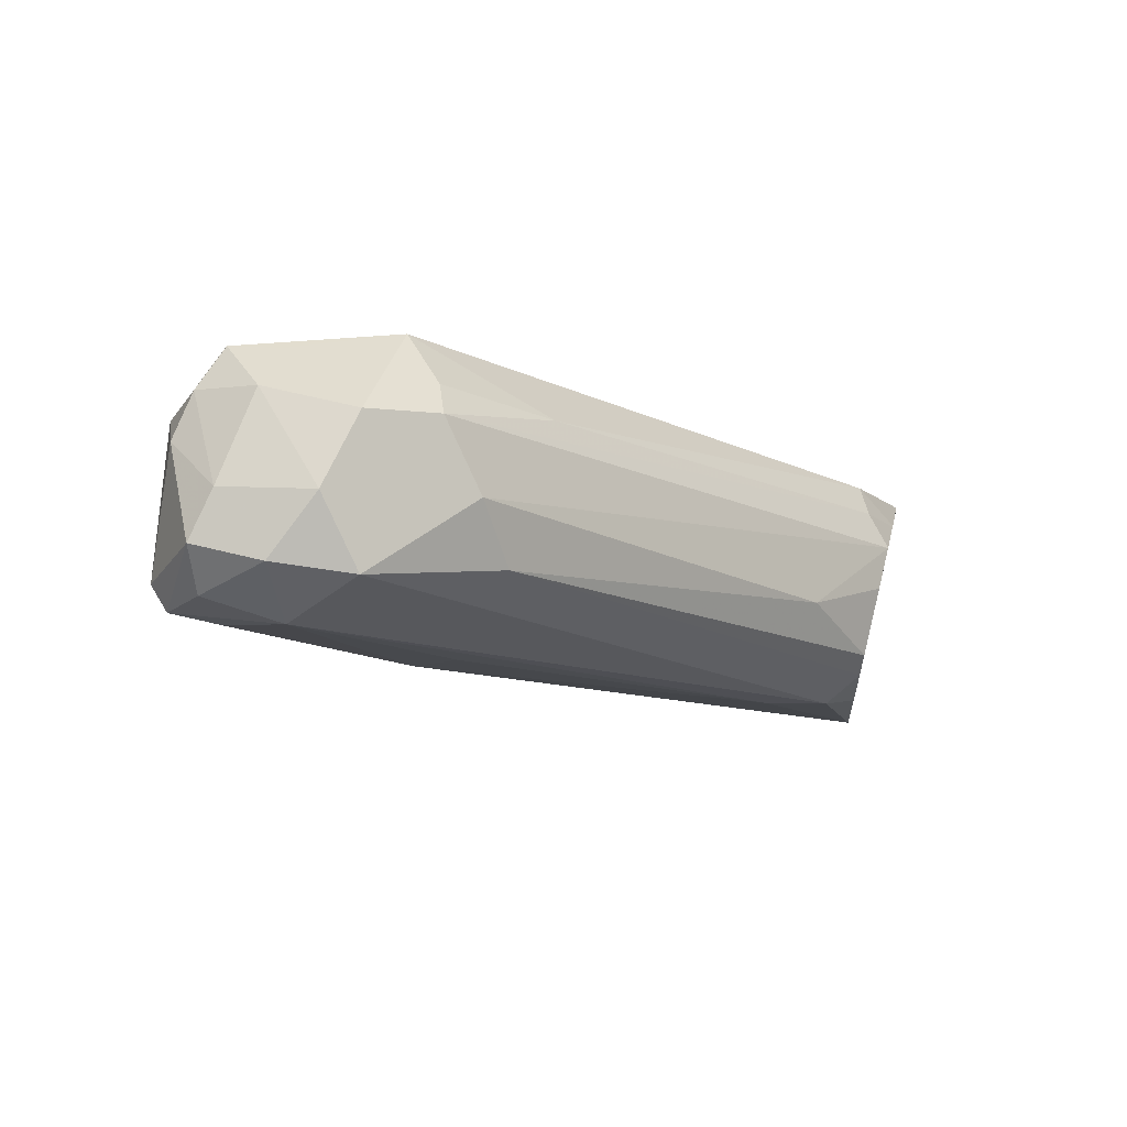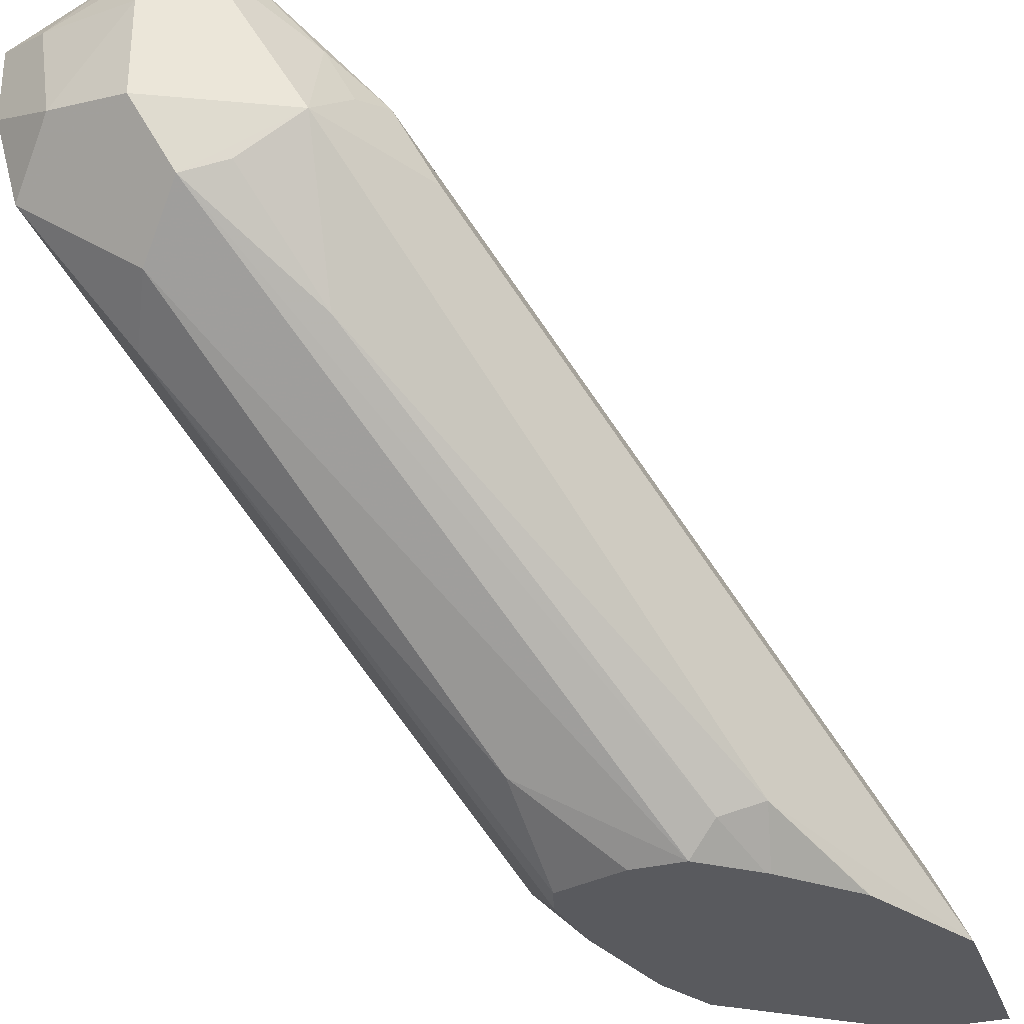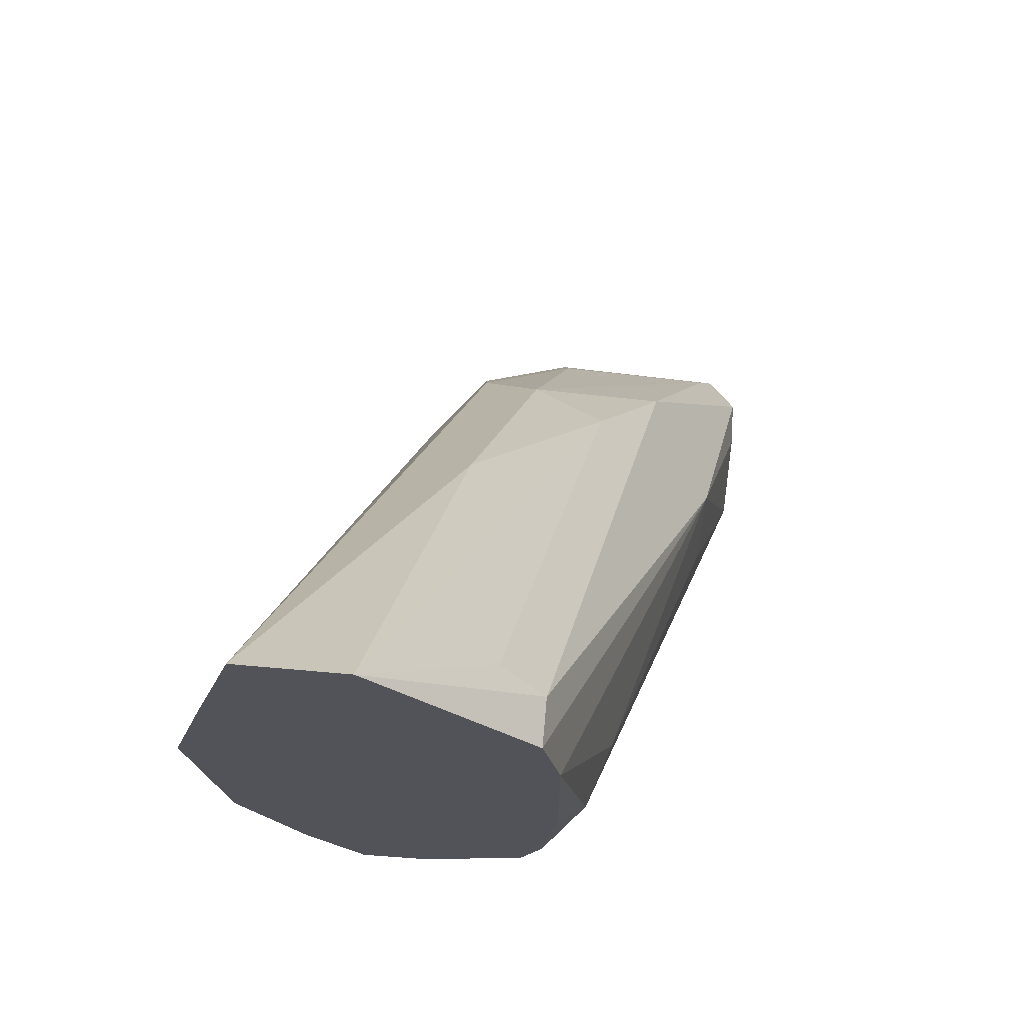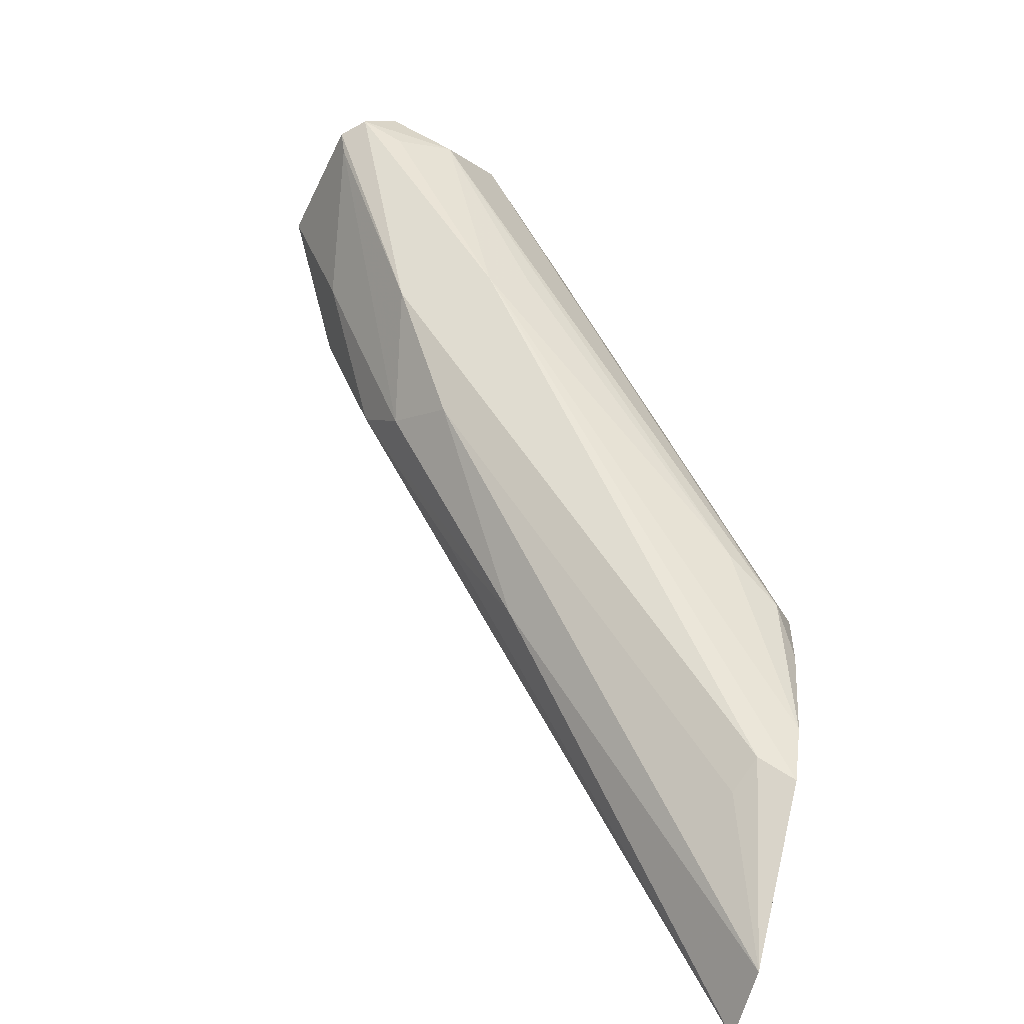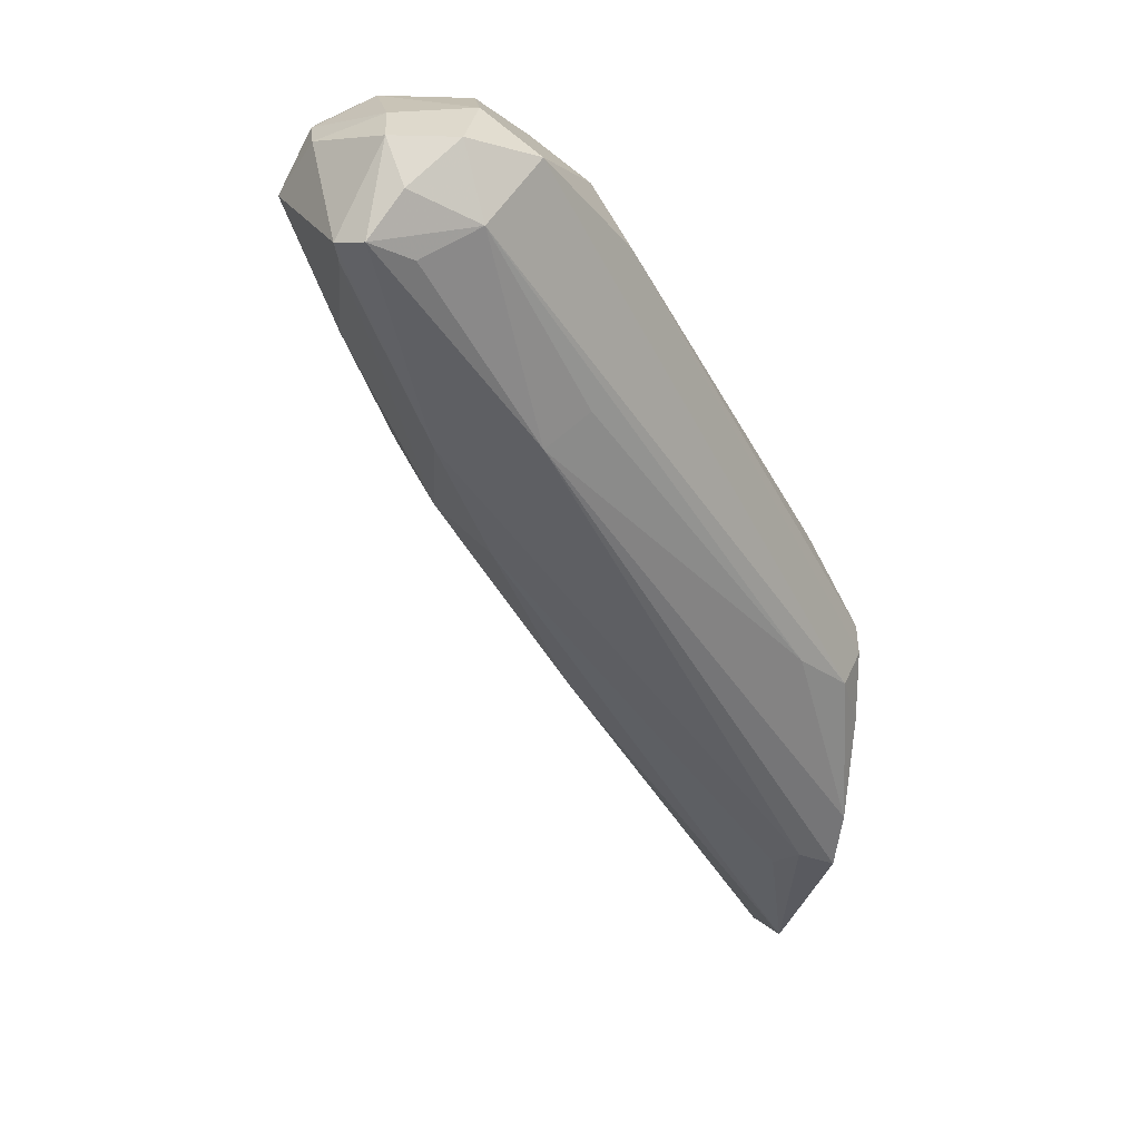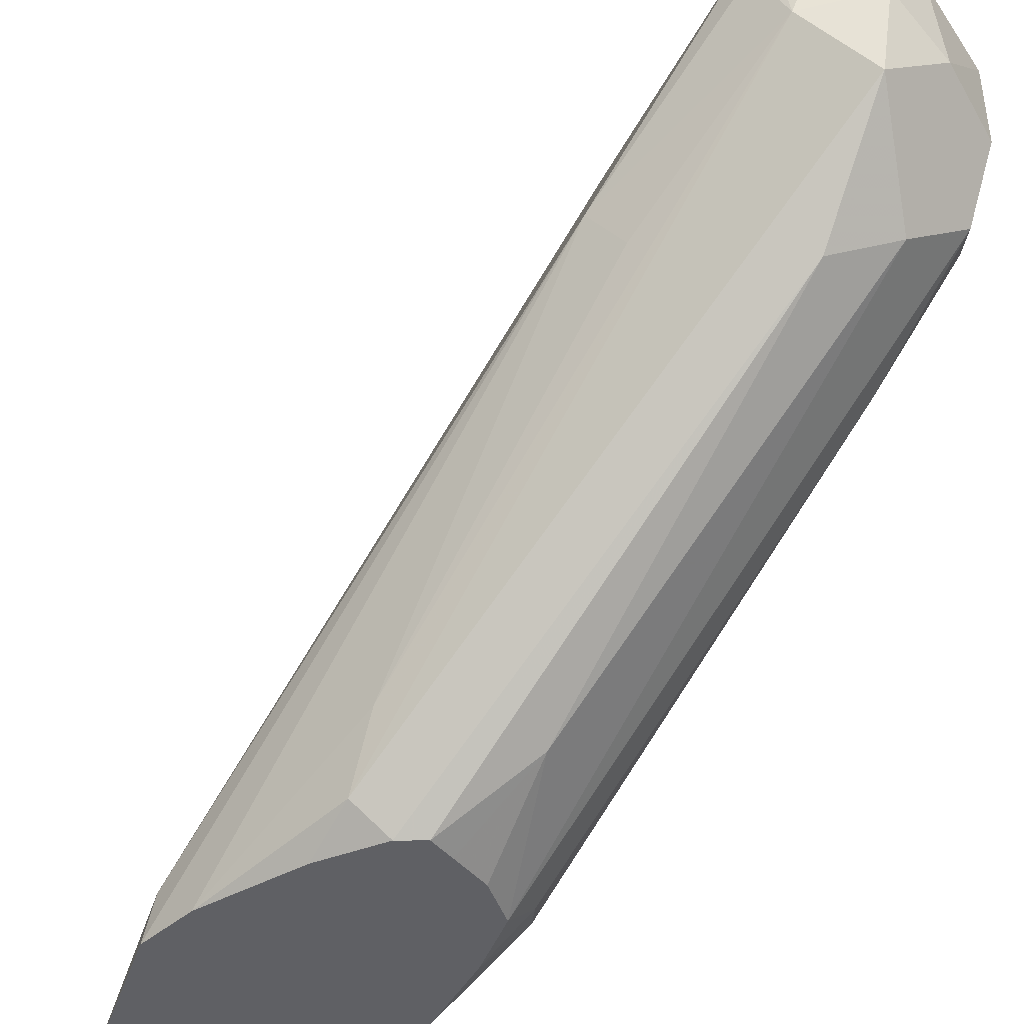
<metadata>
{"format":"obj","ext":"obj","renderer":"f3d","projection":"perspective","resolution":1024,"background":"white","views":[{"elev":60.3,"azim":104.5,"up":"+Y"},{"elev":-31.5,"azim":-160.8,"up":"+Z"},{"elev":-22.6,"azim":-14.4,"up":"+Z"},{"elev":-67.1,"azim":73.7,"up":"+Y"},{"elev":5.9,"azim":73.3,"up":"+Y"},{"elev":-43.7,"azim":108.7,"up":"+Z"}]}
</metadata>
<code>
v -1.244e-05 0.1812 0.5638
v 0.0302 0.1712 0.5588
v 0.01006 0.1913 0.5588
v -1.244e-05 0.1946 0.5571
v -0.01343 0.1879 0.5571
v -0.0235 0.1577 0.547
v -0.006715 0.1544 0.5504
v 0.02684 0.1678 0.5571
v 0.005031 0.1309 0.5336
v 0.03524 0.1712 0.5537
v 0.0302 0.1913 0.5487
v 0.02013 0.1963 0.5462
v -1.244e-05 0.2014 0.5437
v -0.01007 0.1963 0.5537
v -0.02518 0.1787 0.5437
v -0.03355 0.1678 0.537
v -0.04698 0.1141 0.5101
v -0.03021 0.1309 0.5336
v -0.0235 0.1175 0.5269
v -0.01343 0.1074 0.5168
v -0.0453 0.03021 0.4329
v 0.01509 0.1309 0.5135
v 0.03355 0.1678 0.5437
v 0.03355 0.1745 0.5303
v 0.03524 0.1812 0.5462
v 0.0302 0.1913 0.5336
v 0.01678 0.198 0.5269
v -1.244e-05 0.2014 0.5235
v -0.01343 0.1946 0.5437
v -0.02685 0.1879 0.5235
v -0.03021 0.1762 0.5336
v -0.04027 0.1611 0.5235
v -0.09397 0.04699 0.4363
v -0.09936 0.001325 0.4235
v -0.04363 0.09733 0.5068
v -0.04698 0.07385 0.49
v -0.0812 0.001325 0.4235
v -0.05369 0.02686 0.4363
v -0.04686 0.02707 0.4235
v 0.01509 0.1384 0.5034
v -0.0406 0.03963 0.4235
v -0.02015 0.08055 0.443
v 0.02684 0.1879 0.5168
v -0.02685 0.07385 0.4296
v 0.003345 0.1846 0.5
v -0.006715 0.1946 0.5101
v -0.0151 0.1913 0.5135
v -0.02015 0.1812 0.5034
v -0.02518 0.1712 0.4933
v -0.07551 0.09061 0.4329
v -0.07383 0.09398 0.443
v -0.08054 0.08055 0.443
v -0.1004 0.0406 0.4235
v -0.1 0.02269 0.4235
v -0.0344 0.064 0.4235
v 0.01006 0.1712 0.4933
v -0.03289 0.07988 0.4235
v -0.03355 0.1074 0.4363
v -0.06106 0.09095 0.4235
v -0.06712 0.09398 0.4296
v -0.07241 0.08188 0.4235
v -0.07316 0.08122 0.4235
v -0.0872 0.06682 0.4235
v -0.08748 0.06635 0.4235
v -0.03491 0.08591 0.4235
v -0.04093 0.08793 0.4235
v -0.05001 0.09095 0.4235
f 32 52 53
f 32 53 33
f 33 53 54
f 33 54 34
f 34 54 53
f 34 67 66
f 34 53 64
f 34 64 63
f 34 63 62
f 34 62 61
f 34 61 59
f 34 59 67
f 59 61 60
f 32 51 52
f 30 32 31
f 30 50 51
f 30 49 50
f 30 48 49
f 30 47 48
f 30 46 47
f 28 46 30
f 28 45 46
f 28 43 45
f 27 43 28
f 26 43 27
f 24 44 43
f 24 42 44
f 24 40 42
f 34 66 65
f 30 51 32
f 34 65 57
f 46 48 47
f 34 55 41
f 24 26 25
f 58 67 59
f 58 66 67
f 58 65 66
f 56 65 58
f 56 57 65
f 50 52 51
f 50 53 52
f 50 64 53
f 50 63 64
f 50 62 63
f 50 61 62
f 50 60 61
f 49 60 50
f 34 57 55
f 46 60 49
f 46 49 48
f 45 56 58
f 45 59 46
f 45 58 59
f 44 55 57
f 43 57 56
f 43 44 57
f 43 56 45
f 41 44 42
f 41 55 44
f 34 36 35
f 34 37 36
f 34 39 37
f 34 41 39
f 46 59 60
f 24 43 26
f 14 29 30
f 22 41 42
f 10 22 23
f 9 21 10
f 9 20 21
f 9 19 20
f 8 19 9
f 7 19 8
f 7 18 19
f 6 16 17
f 6 17 18
f 5 16 6
f 5 15 16
f 5 14 15
f 4 14 5
f 4 13 14
f 4 12 13
f 3 12 4
f 3 11 12
f 2 7 8
f 2 11 3
f 2 10 11
f 2 9 10
f 2 8 9
f 1 18 7
f 1 6 18
f 1 5 6
f 1 4 5
f 1 3 4
f 1 2 3
f 22 42 40
f 10 23 24
f 10 24 25
f 1 7 2
f 10 21 22
f 10 25 11
f 22 39 41
f 22 24 23
f 22 40 24
f 21 37 39
f 21 38 37
f 20 38 21
f 20 37 38
f 20 36 37
f 19 36 20
f 18 36 19
f 18 35 36
f 18 34 35
f 17 34 18
f 21 39 22
f 16 33 34
f 16 34 17
f 11 26 27
f 11 27 12
f 11 25 26
f 13 28 30
f 13 30 29
f 13 29 14
f 12 27 13
f 13 27 28
f 14 30 15
f 15 31 16
f 15 30 31
f 16 31 32
f 16 32 33

</code>
